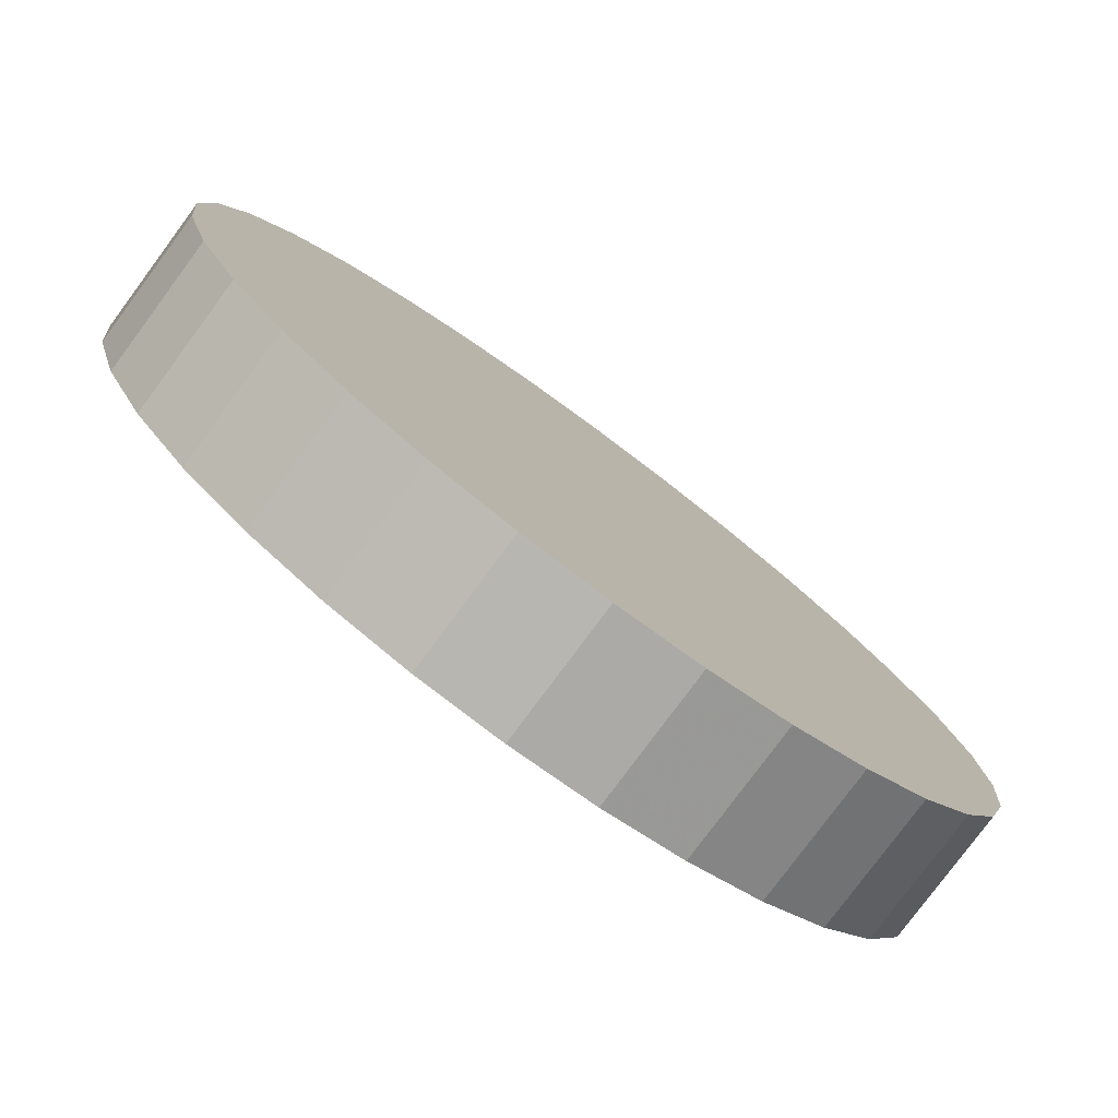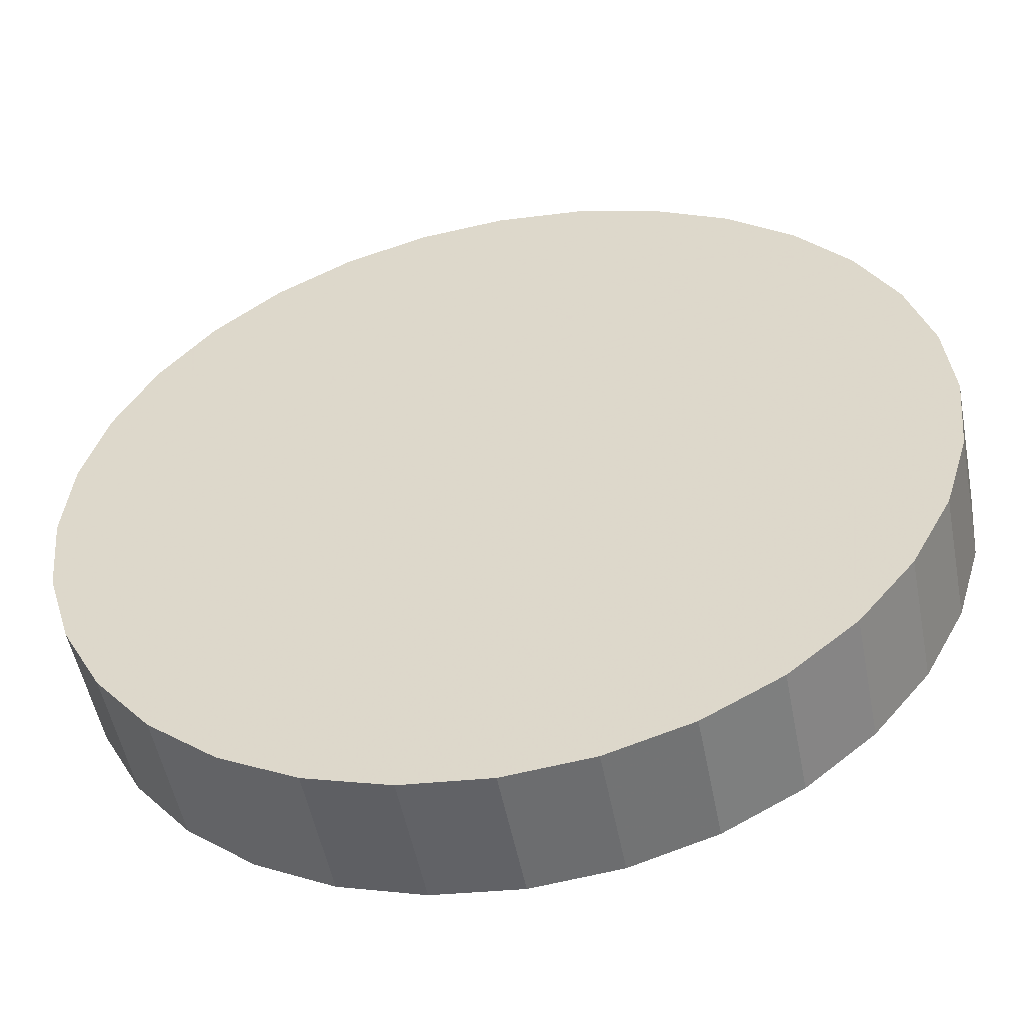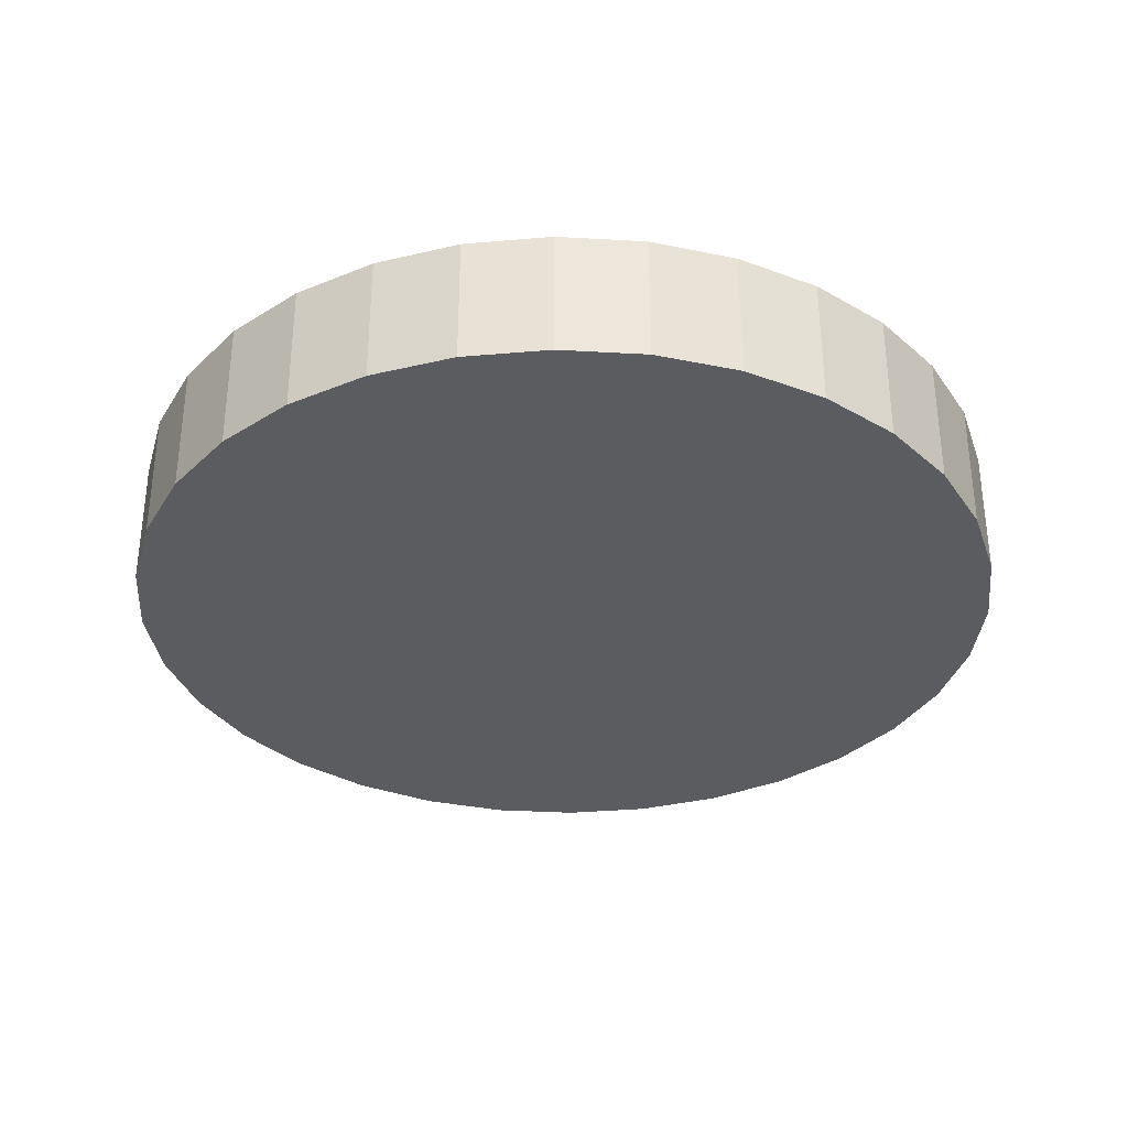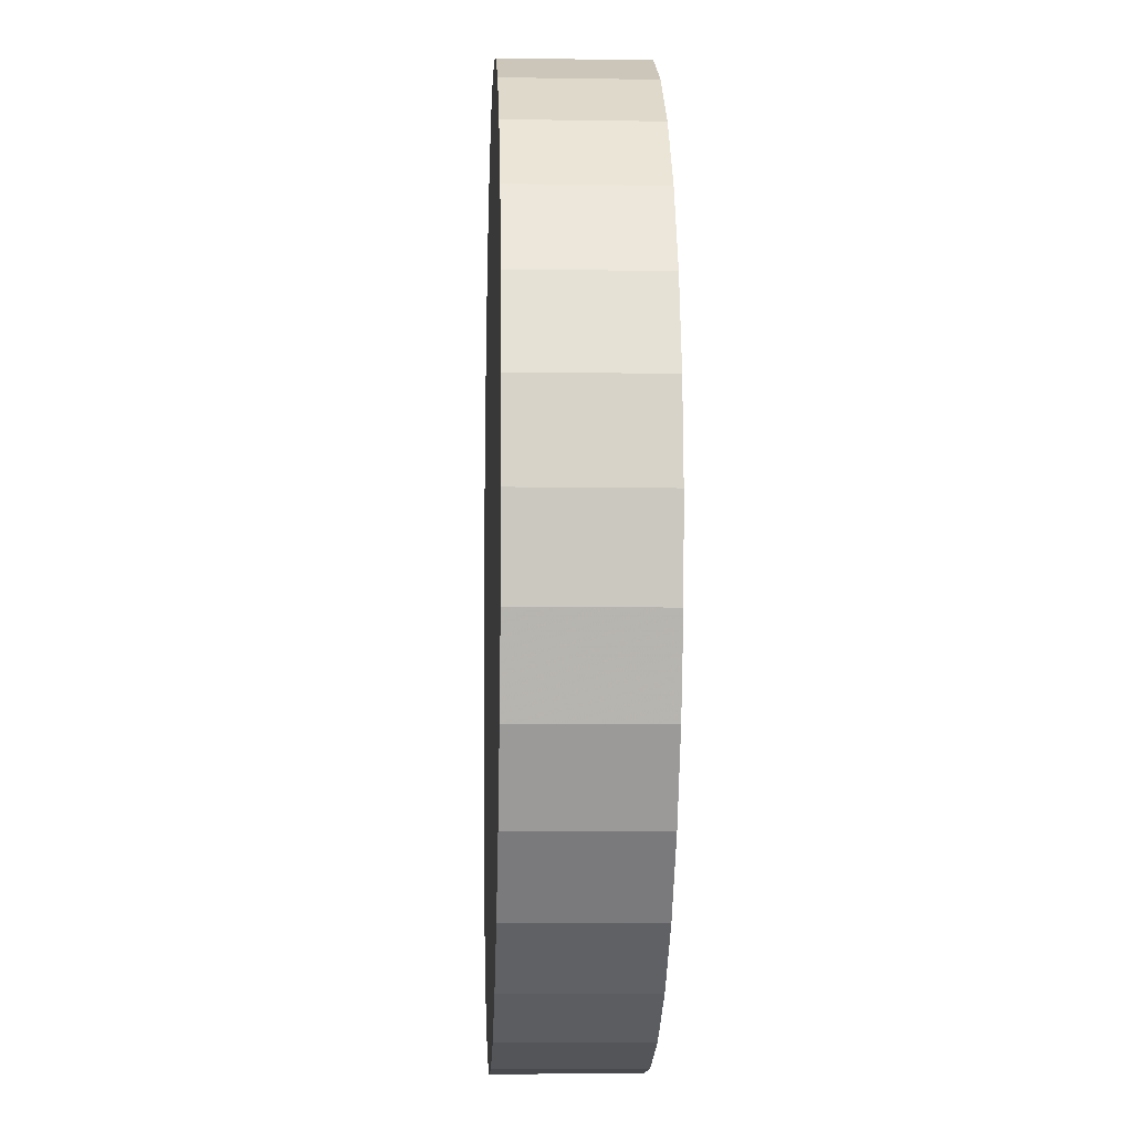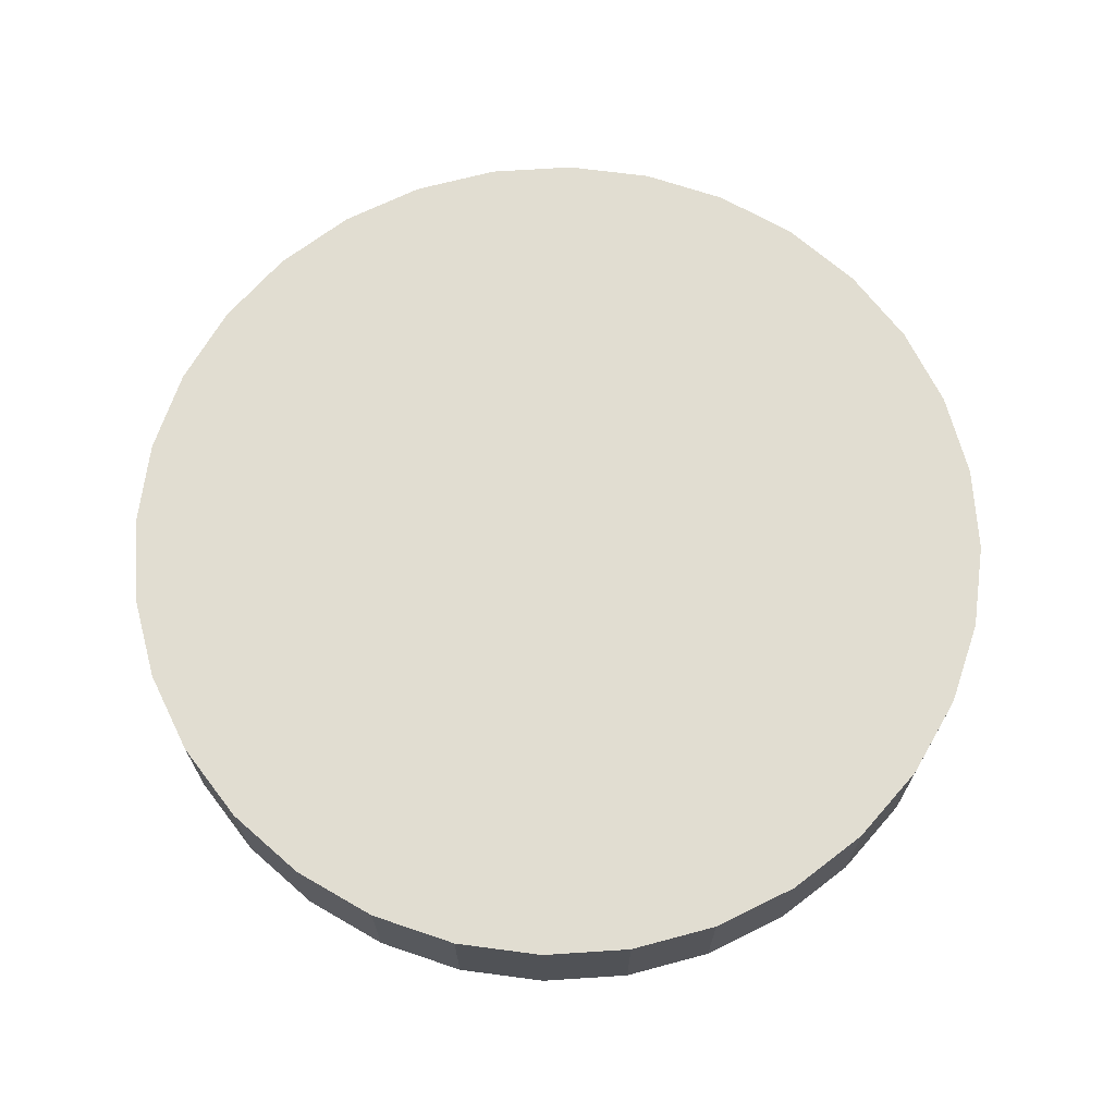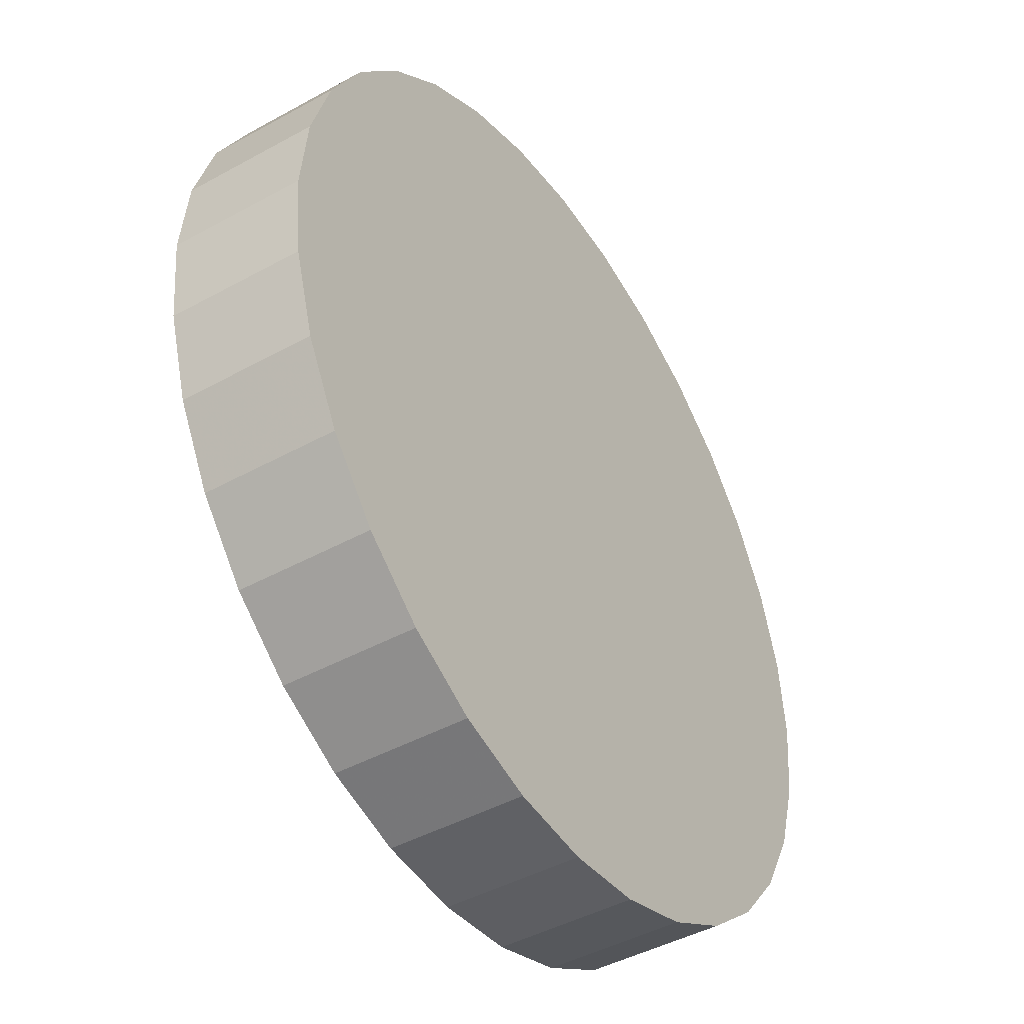
<metadata>
{"format":"obj","ext":"obj","renderer":"f3d","projection":"perspective","resolution":1024,"background":"white","views":[{"elev":-79.0,"azim":-36.5,"up":"+Y"},{"elev":-52.4,"azim":-169.0,"up":"+Y"},{"elev":-33.6,"azim":-77.6,"up":"+Z"},{"elev":-7.4,"azim":87.5,"up":"+Y"},{"elev":68.7,"azim":-155.6,"up":"+Z"},{"elev":-44.4,"azim":-57.2,"up":"+Y"}]}
</metadata>
<code>
v 0.1951 0.9808 0.15
v 0 1 0.15
v -0.1951 0.9808 0.15
v -0.3827 0.9239 0.15
v -0.5556 0.8315 0.15
v -0.7071 0.7071 0.15
v -0.8315 0.5556 0.15
v -0.9239 0.3827 0.15
v -0.9808 0.1951 0.15
v -1 1e-06 0.15
v -0.9808 -0.1951 0.15
v -0.9239 -0.3827 0.15
v -0.8315 -0.5556 0.15
v -0.7071 -0.7071 0.15
v -0.5556 -0.8315 0.15
v -0.3827 -0.9239 0.15
v -0.1951 -0.9808 0.15
v 0 -1 0.15
v 0.1951 -0.9808 0.15
v 0.3827 -0.9239 0.15
v 0.5556 -0.8315 0.15
v 0.7071 -0.7071 0.15
v 0.8315 -0.5556 0.15
v 0.9239 -0.3827 0.15
v 0.9808 -0.1951 0.15
v 1 -0 0.15
v 0.9808 0.1951 0.15
v 0.9239 0.3827 0.15
v 0.8315 0.5556 0.15
v 0.7071 0.7071 0.15
v 0.5556 0.8315 0.15
v 0.3827 0.9239 0.15
v 0 1 -0.15
v 0.1951 0.9808 -0.15
v 0.3827 0.9239 -0.15
v 0.5556 0.8315 -0.15
v 0.7071 0.7071 -0.15
v 0.8315 0.5556 -0.15
v 0.9239 0.3827 -0.15
v 0.9808 0.1951 -0.15
v 1 0 -0.15
v 0.9808 -0.1951 -0.15
v 0.9239 -0.3827 -0.15
v 0.8315 -0.5556 -0.15
v 0.7071 -0.7071 -0.15
v 0.5556 -0.8315 -0.15
v 0.3827 -0.9239 -0.15
v 0.1951 -0.9808 -0.15
v 0 -1 -0.15
v -0.1951 -0.9808 -0.15
v -0.3827 -0.9239 -0.15
v -0.5556 -0.8315 -0.15
v -0.7071 -0.7071 -0.15
v -0.8315 -0.5556 -0.15
v -0.9239 -0.3827 -0.15
v -0.9808 -0.1951 -0.15
v -1 1e-06 -0.15
v -0.9808 0.1951 -0.15
v -0.9239 0.3827 -0.15
v -0.8315 0.5556 -0.15
v -0.7071 0.7071 -0.15
v -0.5556 0.8315 -0.15
v -0.3827 0.9239 -0.15
v -0.1951 0.9808 -0.15
f 8 16 24
f 40 48 56
f 32 1 4
f 1 2 4
f 2 3 4
f 4 5 8
f 5 6 8
f 6 7 8
f 8 9 10
f 10 11 8
f 11 12 8
f 12 13 14
f 14 15 16
f 16 17 18
f 18 19 16
f 19 20 16
f 20 21 22
f 22 23 20
f 23 24 20
f 24 25 28
f 25 26 28
f 26 27 28
f 28 29 30
f 30 31 28
f 31 32 28
f 12 14 8
f 14 16 8
f 32 4 8
f 16 20 24
f 24 28 32
f 32 8 24
f 64 33 34
f 34 35 36
f 36 37 38
f 38 39 40
f 40 41 42
f 42 43 44
f 44 45 46
f 46 47 48
f 48 49 50
f 50 51 48
f 51 52 48
f 52 53 56
f 53 54 56
f 54 55 56
f 56 57 58
f 58 59 56
f 59 60 56
f 60 61 62
f 62 63 64
f 64 34 40
f 34 36 40
f 36 38 40
f 40 42 48
f 42 44 48
f 44 46 48
f 60 62 56
f 62 64 56
f 48 52 56
f 64 40 56
f 2 34 33
f 1 35 34
f 32 36 35
f 31 37 36
f 30 38 37
f 29 39 38
f 28 40 39
f 27 41 40
f 26 42 41
f 25 43 42
f 24 44 43
f 23 45 44
f 22 46 45
f 21 47 46
f 20 48 47
f 19 49 48
f 18 50 49
f 17 51 50
f 16 52 51
f 15 53 52
f 14 54 53
f 13 55 54
f 12 56 55
f 11 57 56
f 10 58 57
f 9 59 58
f 8 60 59
f 7 61 60
f 6 62 61
f 5 63 62
f 3 33 64
f 4 64 63
f 2 1 34
f 1 32 35
f 32 31 36
f 31 30 37
f 30 29 38
f 29 28 39
f 28 27 40
f 27 26 41
f 26 25 42
f 25 24 43
f 24 23 44
f 23 22 45
f 22 21 46
f 21 20 47
f 20 19 48
f 19 18 49
f 18 17 50
f 17 16 51
f 16 15 52
f 15 14 53
f 14 13 54
f 13 12 55
f 12 11 56
f 11 10 57
f 10 9 58
f 9 8 59
f 8 7 60
f 7 6 61
f 6 5 62
f 5 4 63
f 3 2 33
f 4 3 64

</code>
